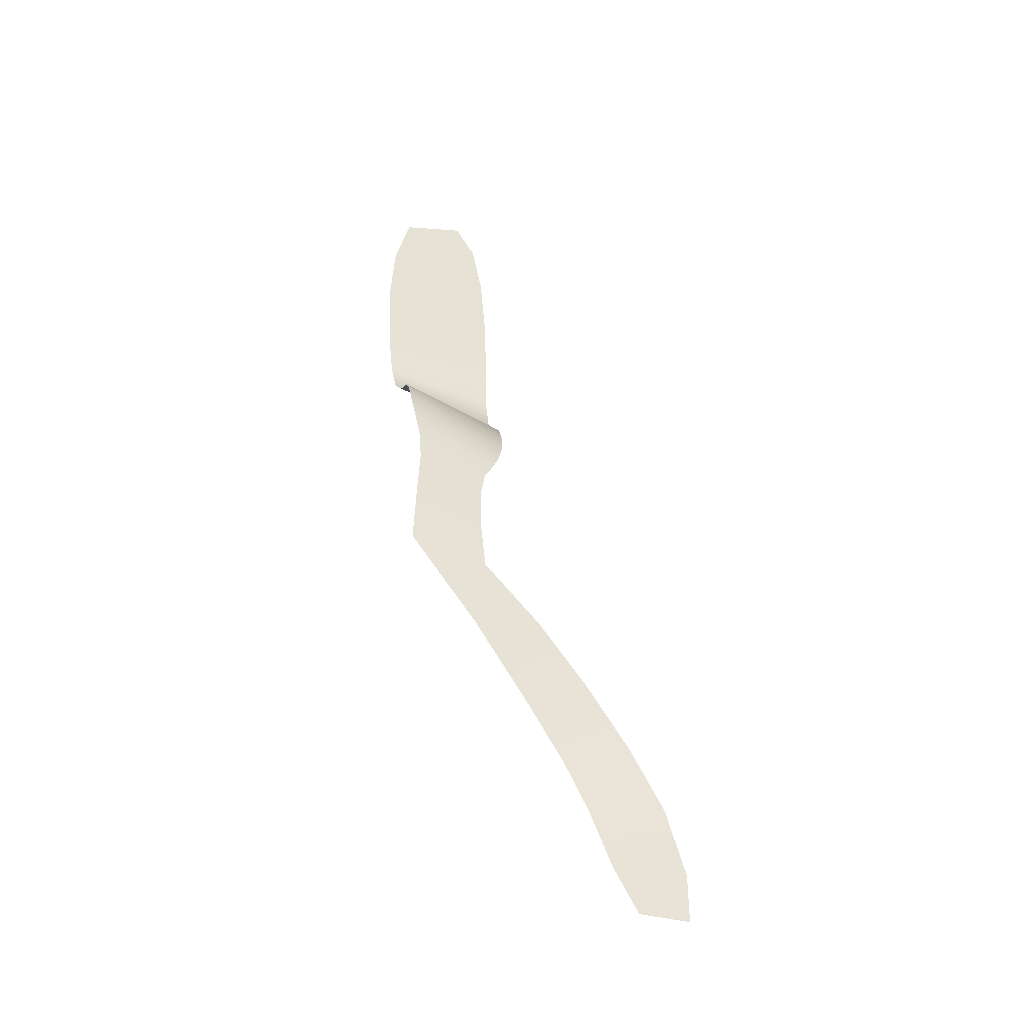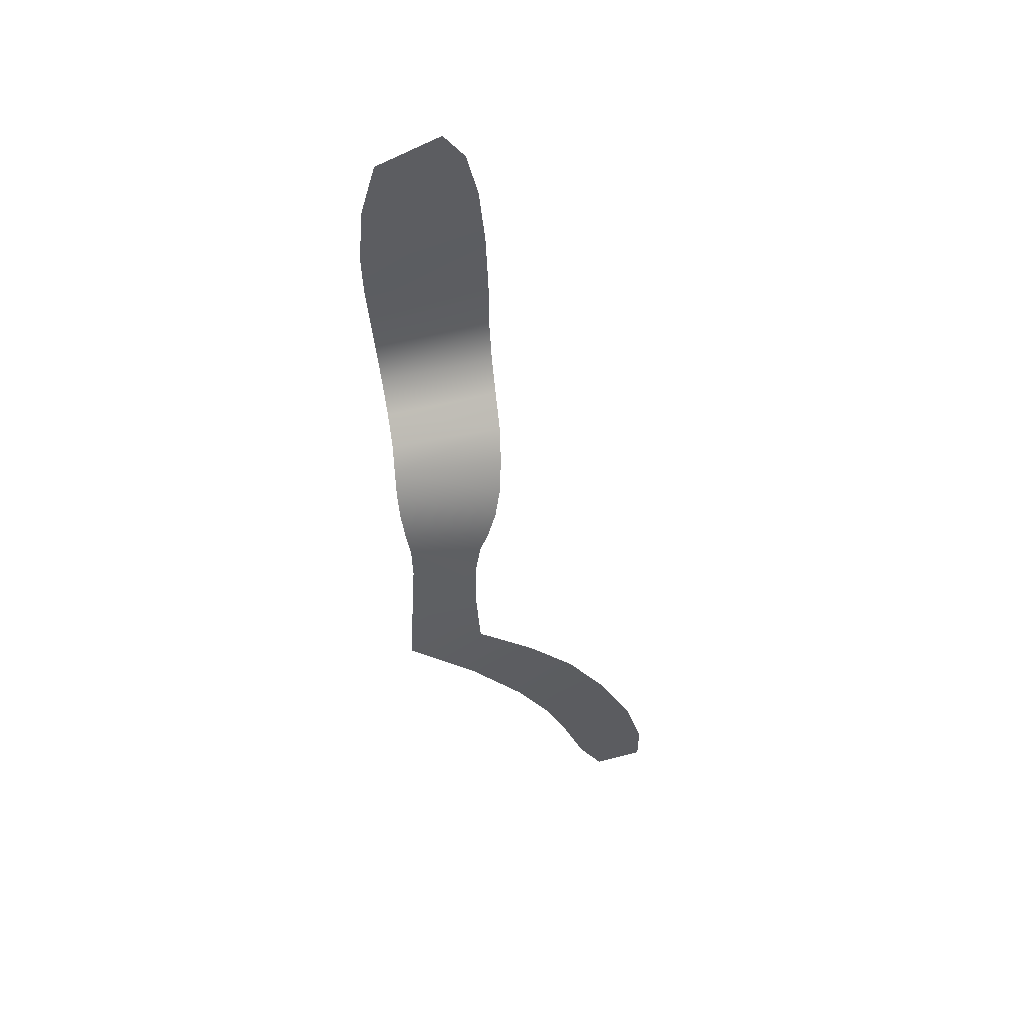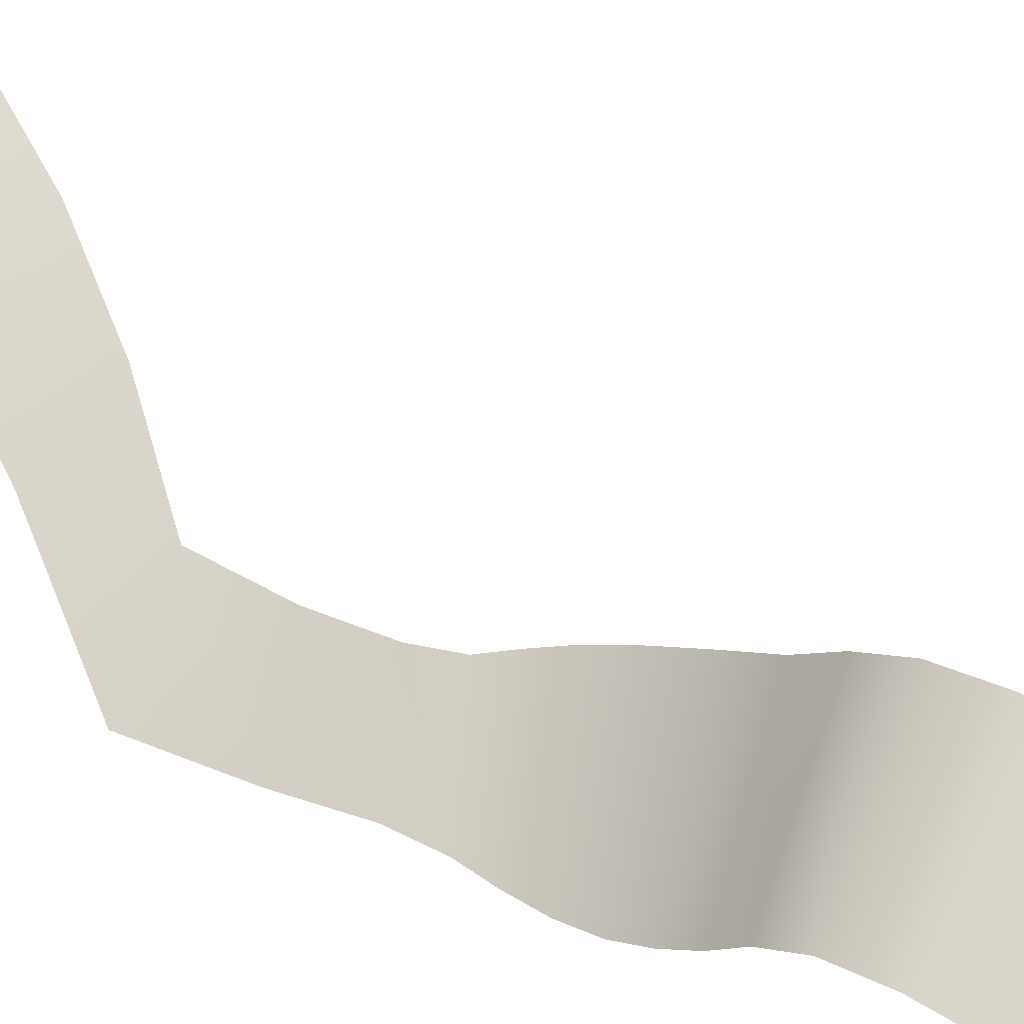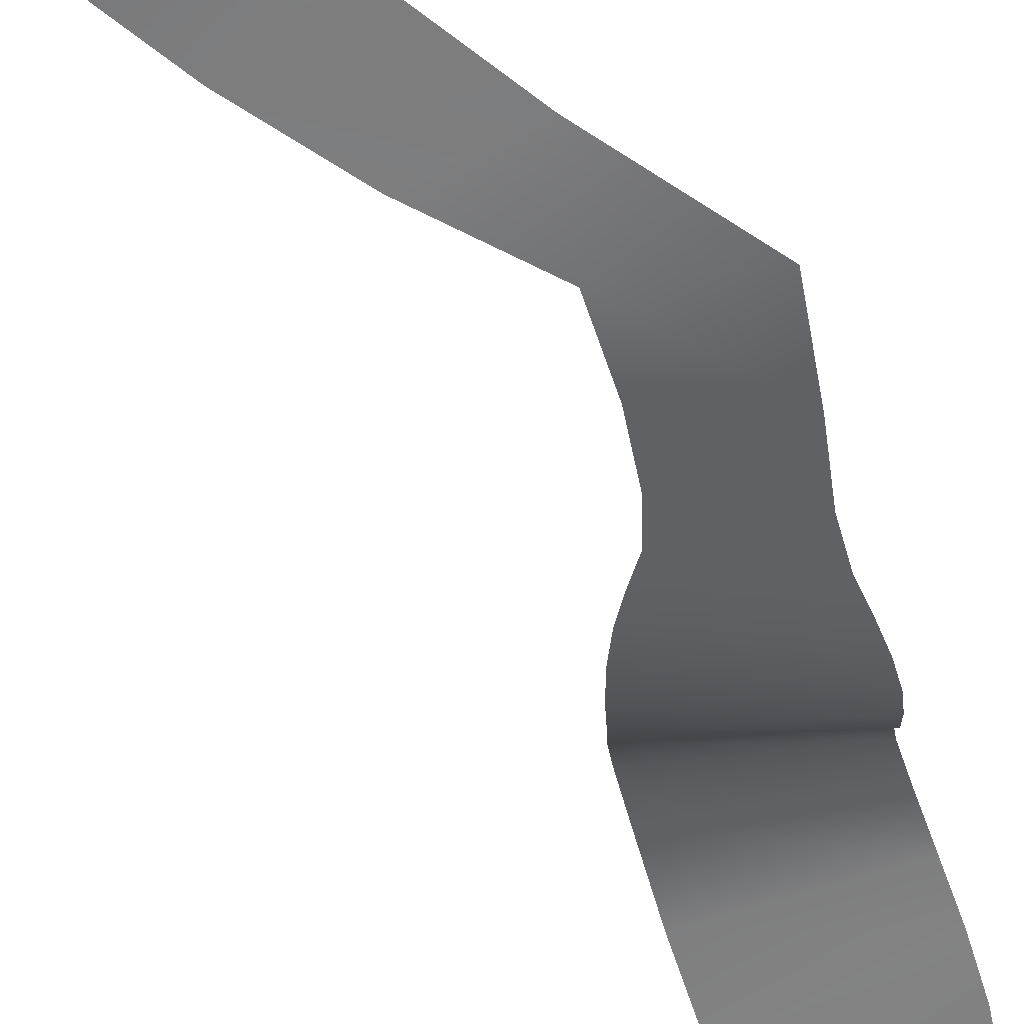
<metadata>
{"format":"obj","ext":"obj","renderer":"f3d","projection":"perspective","resolution":1024,"background":"white","views":[{"elev":-33.9,"azim":-24.2,"up":"+Z"},{"elev":54.7,"azim":-18.8,"up":"+Z"},{"elev":74.3,"azim":-61.8,"up":"+Y"},{"elev":-60.6,"azim":-164.4,"up":"+Y"}]}
</metadata>
<code>
o water_surface
v -27.94 35.45 104.2
v -13.97 35.35 108.2
v -32.56 35.16 79.7
v -6.92 35.12 90.69
v -33.64 5.503 7.071
v -18.74 5.554 1.23
v -36.63 0.7997 -18.12
v -19.27 1.377 -20.58
v -9.642 0.4738 -53.01
v 3.975 0.2697 -45.82
v 12.48 -3.787 -97.34
v 23.62 -4.369 -97.45
v 2.796 -2.028 -76.26
v 19.73 -3.233 -73.49
v -31.76 35.52 62.14
v -32.84 19.08 37.35
v -31.27 31.09 45.88
v -7.766 20.35 31.9
v -5.236 34.91 63.09
v -5.722 31.76 42.39
v -34.5 11.71 29.19
v -34.22 7.779 19.08
v -14.87 7.766 10.85
v -10.68 11.9 20.21
v -31.51 35.22 92.51
v -9.367 35.21 101.5
v -35.15 2.95 -3.505
v -19.58 3.366 -8.519
v -21.69 0.7893 -35.96
v -6.681 0.7626 -32.94
v -1.937 -0.6101 -65.81
v 23.67 -4.133 -87.5
v 7.188 -3.168 -87.91
v 12.92 -1.297 -59.64
v -6.602 26.56 36.67
v -31.88 25.36 40.85
v -5.26 34.69 50.74
v -31.28 34.49 53.39
v -32.38 35.1 70.5
v -5.697 35.06 77.19
v -12.61 9.337 15.12
v -34.62 9.373 24.24
v -33.82 14.88 33.4
v -9.098 15.69 25.92
v -33.55 6.734 13.96
v -17.22 6.745 7.017
f 25 26 4 3
f 4 40 39 3
f 39 40 19 15
f 6 28 27 5
f 27 28 8 7
f 8 30 29 7
f 29 30 10 9
f 14 32 33 13
f 33 32 12 11
f 10 34 31 9
f 31 34 14 13
f 18 16 36 35
f 35 36 17 20
f 17 38 37 20
f 37 38 15 19
f 23 46 45 22
f 45 46 6 5
f 23 22 42 41
f 41 42 21 24
f 18 44 43 16
f 43 44 24 21
f 1 2 26 25

</code>
